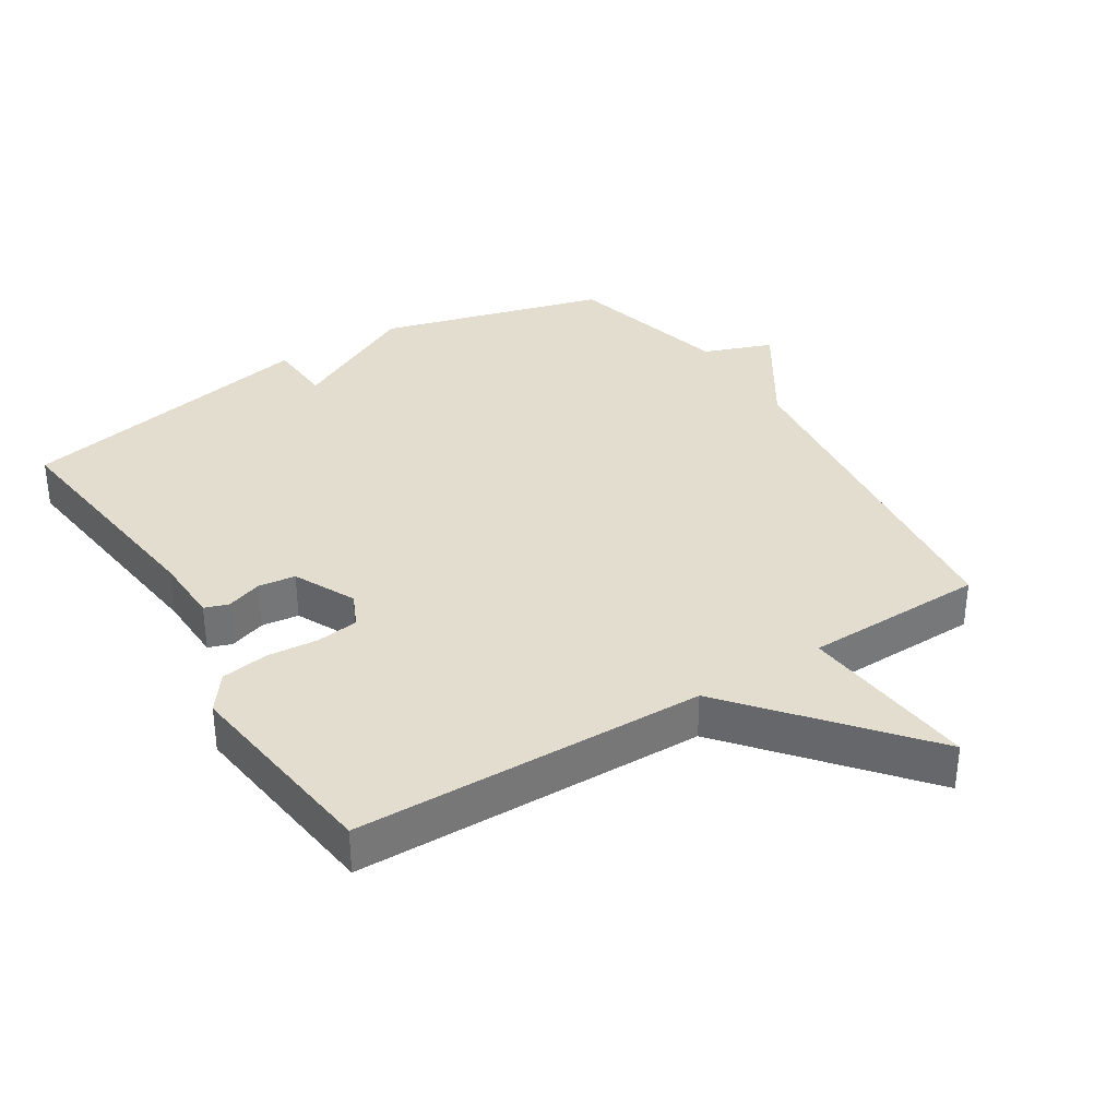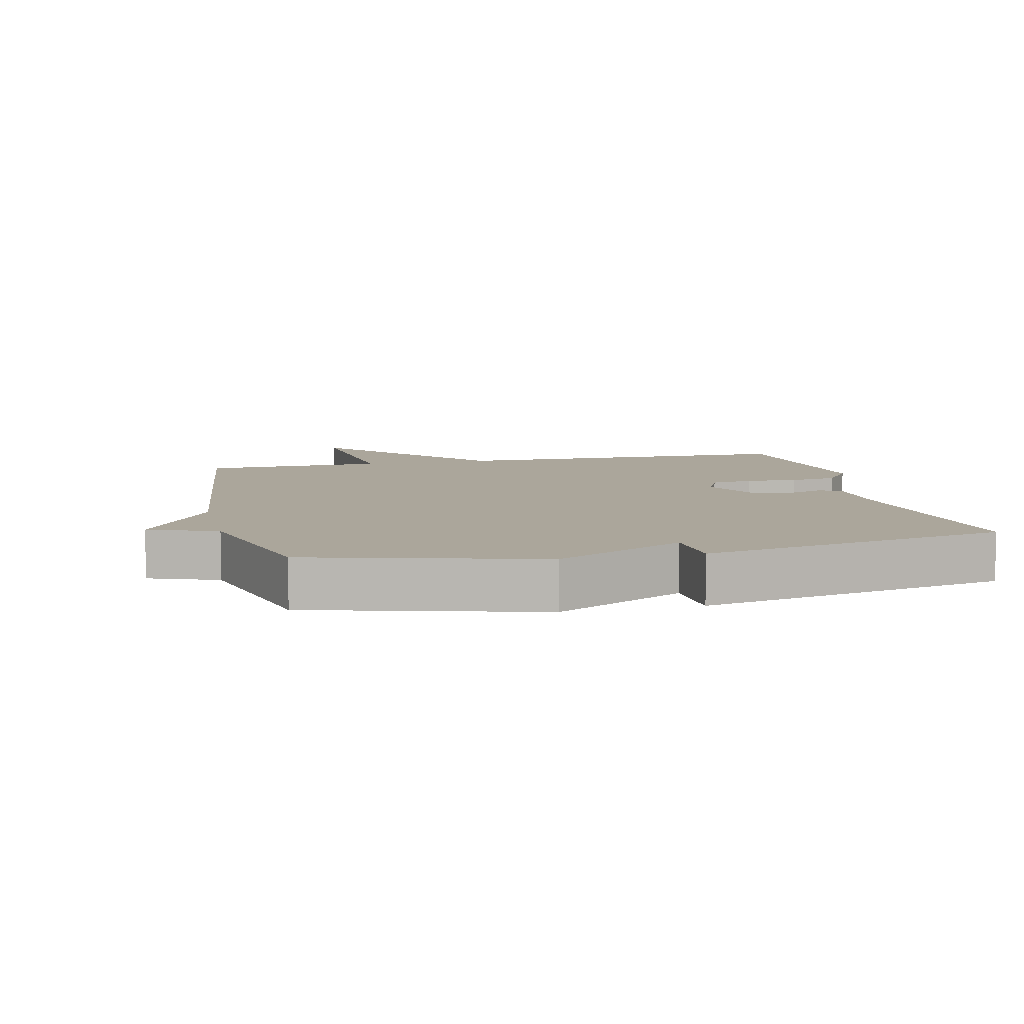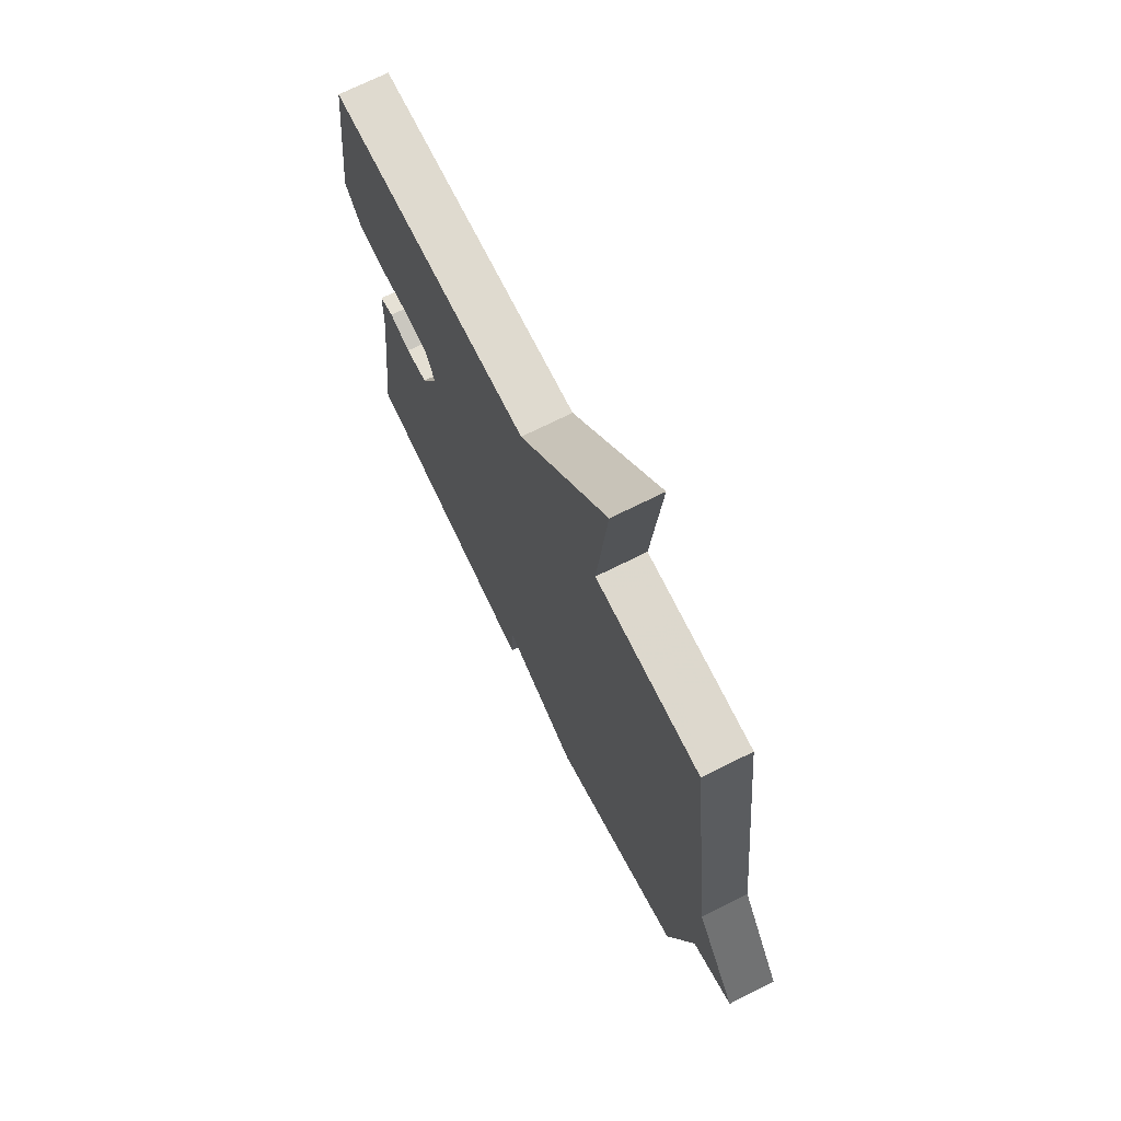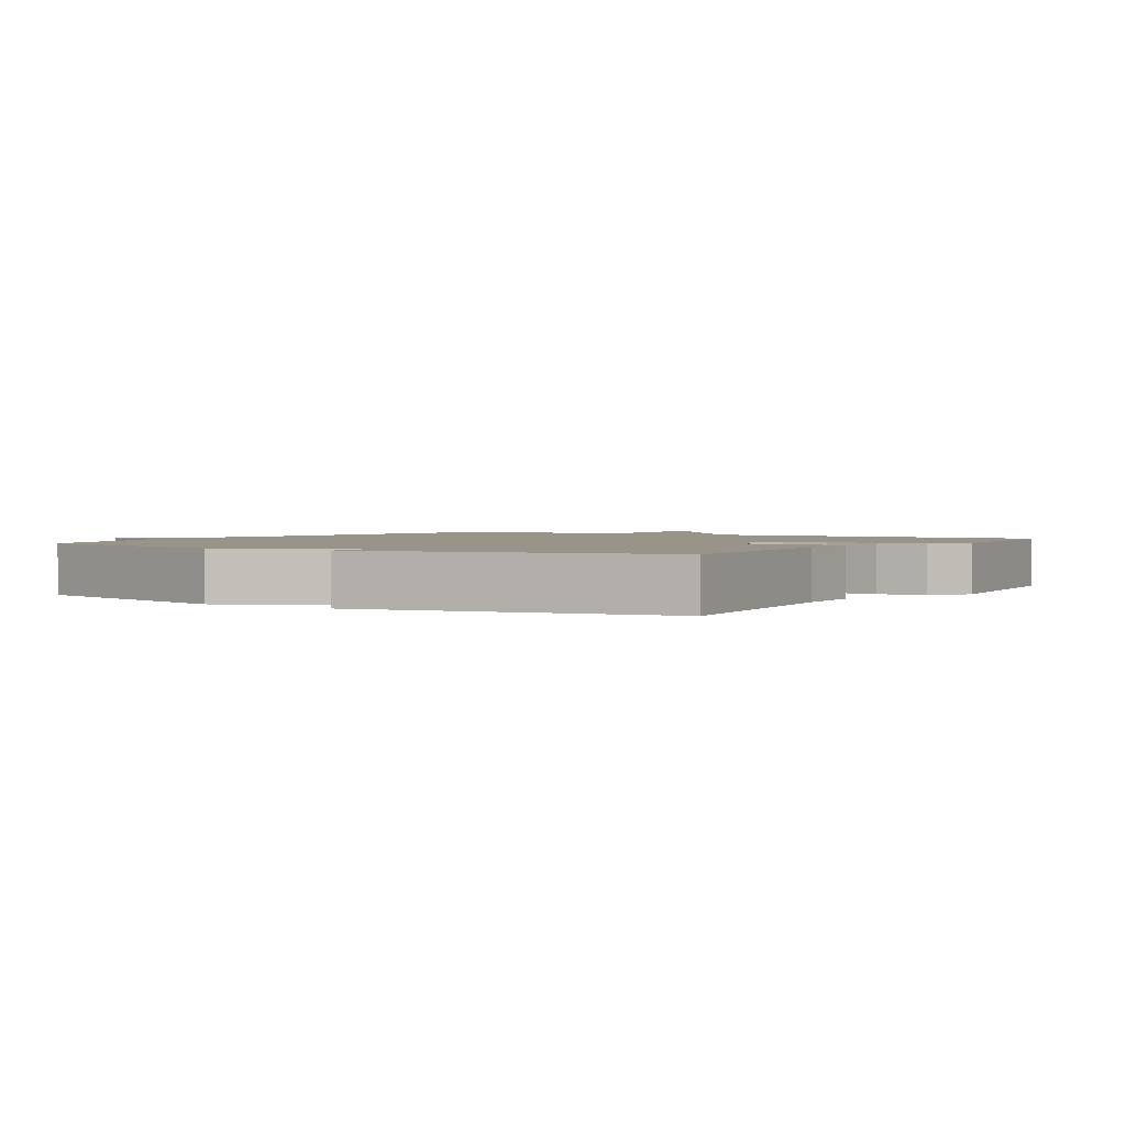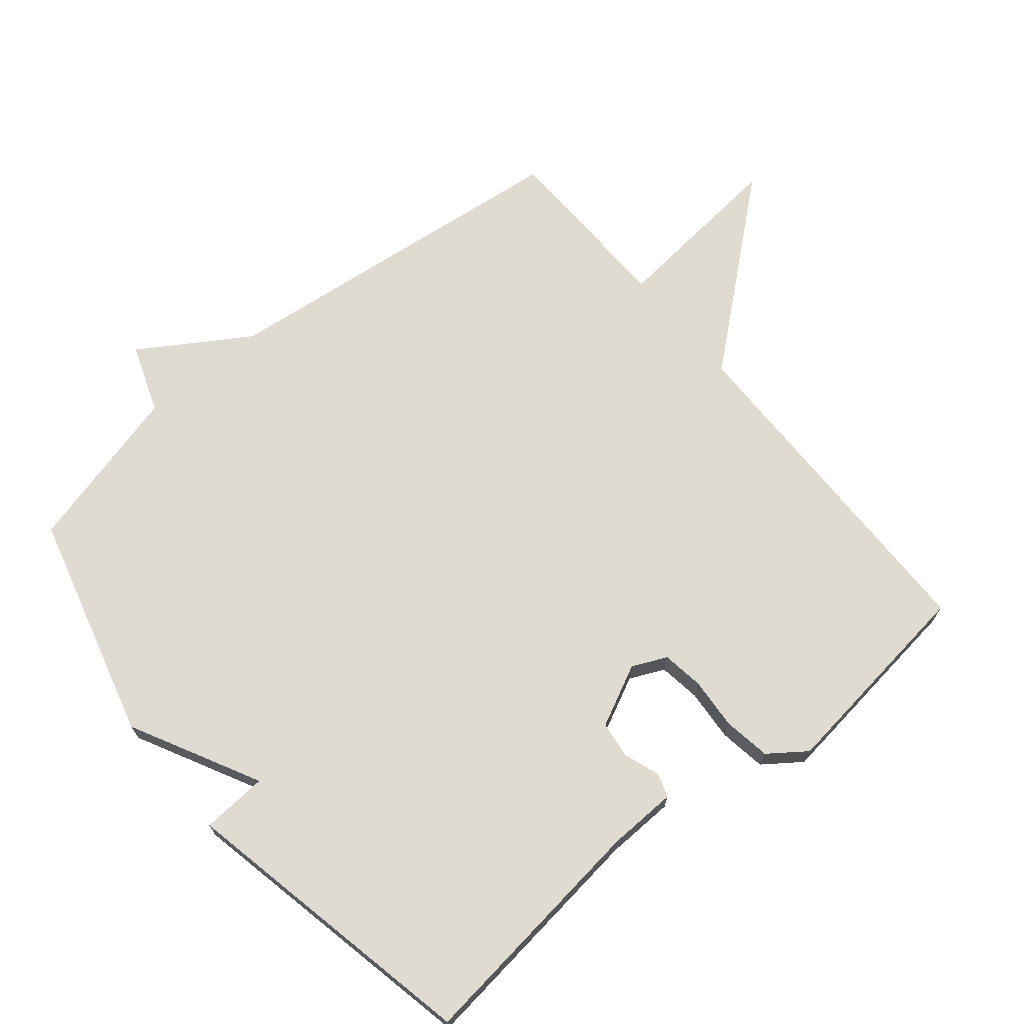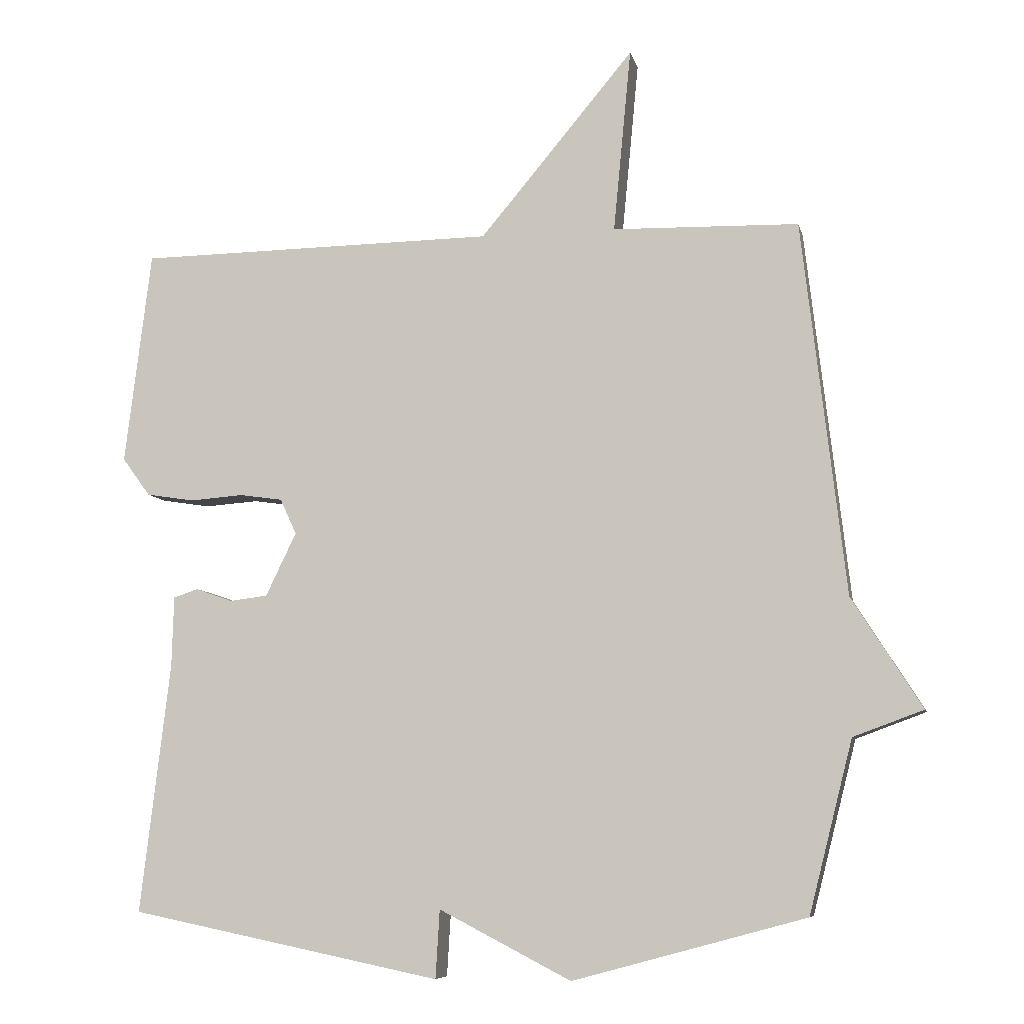
<metadata>
{"format":"obj","ext":"obj","renderer":"f3d","projection":"perspective","resolution":1024,"background":"white","views":[{"elev":34.8,"azim":-32.0,"up":"+Y"},{"elev":8.0,"azim":167.1,"up":"+Y"},{"elev":71.2,"azim":63.5,"up":"+Z"},{"elev":1.8,"azim":-147.4,"up":"+Y"},{"elev":69.9,"azim":-129.7,"up":"+Y"},{"elev":-7.5,"azim":12.3,"up":"+Z"}]}
</metadata>
<code>
v -0.5 0.07 -0.5
v -0.456 0.07 -0.133
v -0.453 0.07 -0.029
v -0.417 0.07 -0.017
v -0.363 0.07 -0.036
v -0.307 0.07 -0.029
v -0.262 0.07 0.064
v -0.286 0.07 0.116
v -0.349 0.07 0.125
v -0.427 0.07 0.119
v -0.498 0.07 0.13
v -0.539 0.07 0.186
v -0.5 0.07 0.5
v 0.027 0.07 0.507
v 0.253 0.07 0.777
v 0.227 0.07 0.507
v 0.5 0.07 0.5
v 0.564 0.07 -0.048
v 0.667 0.07 -0.21
v 0.564 0.07 -0.248
v 0.5 0.07 -0.5
v 0.158 0.07 -0.593
v -0.036 0.07 -0.493
v -0.042 0.07 -0.593
v -0.5 0 -0.5
v -0.456 0 -0.133
v -0.453 0 -0.029
v -0.417 0 -0.017
v -0.363 0 -0.036
v -0.307 0 -0.029
v -0.262 0 0.064
v -0.286 0 0.116
v -0.349 0 0.125
v -0.427 0 0.119
v -0.498 0 0.13
v -0.539 0 0.186
v -0.5 0 0.5
v 0.027 0 0.507
v 0.253 0 0.777
v 0.227 0 0.507
v 0.5 0 0.5
v 0.564 0 -0.048
v 0.667 0 -0.21
v 0.564 0 -0.248
v 0.5 0 -0.5
v 0.158 0 -0.593
v -0.036 0 -0.493
v -0.042 0 -0.593
f 23 24 1 2
f 23 2 3
f 22 23 3
f 21 22 3
f 20 21 3
f 18 19 20
f 16 17 18 20
f 14 15 16
f 13 14 16
f 12 13 16
f 11 12 16
f 10 11 16
f 9 10 16
f 8 9 16
f 7 8 16 20
f 6 7 20
f 5 6 20
f 3 4 5
f 3 5 20
f 26 25 48 47
f 27 26 47
f 27 47 46
f 27 46 45
f 27 45 44
f 44 43 42
f 44 42 41 40
f 40 39 38
f 40 38 37
f 40 37 36
f 40 36 35
f 40 35 34
f 40 34 33
f 40 33 32
f 44 40 32 31
f 44 31 30
f 44 30 29
f 29 28 27
f 44 29 27
f 1 25 26 2
f 2 26 27 3
f 3 27 28 4
f 4 28 29 5
f 5 29 30 6
f 6 30 31 7
f 7 31 32 8
f 8 32 33 9
f 9 33 34 10
f 10 34 35 11
f 11 35 36 12
f 12 36 37 13
f 13 37 38 14
f 14 38 39 15
f 15 39 40 16
f 16 40 41 17
f 17 41 42 18
f 18 42 43 19
f 19 43 44 20
f 20 44 45 21
f 21 45 46 22
f 22 46 47 23
f 23 47 48 24
f 24 48 25 1

</code>
